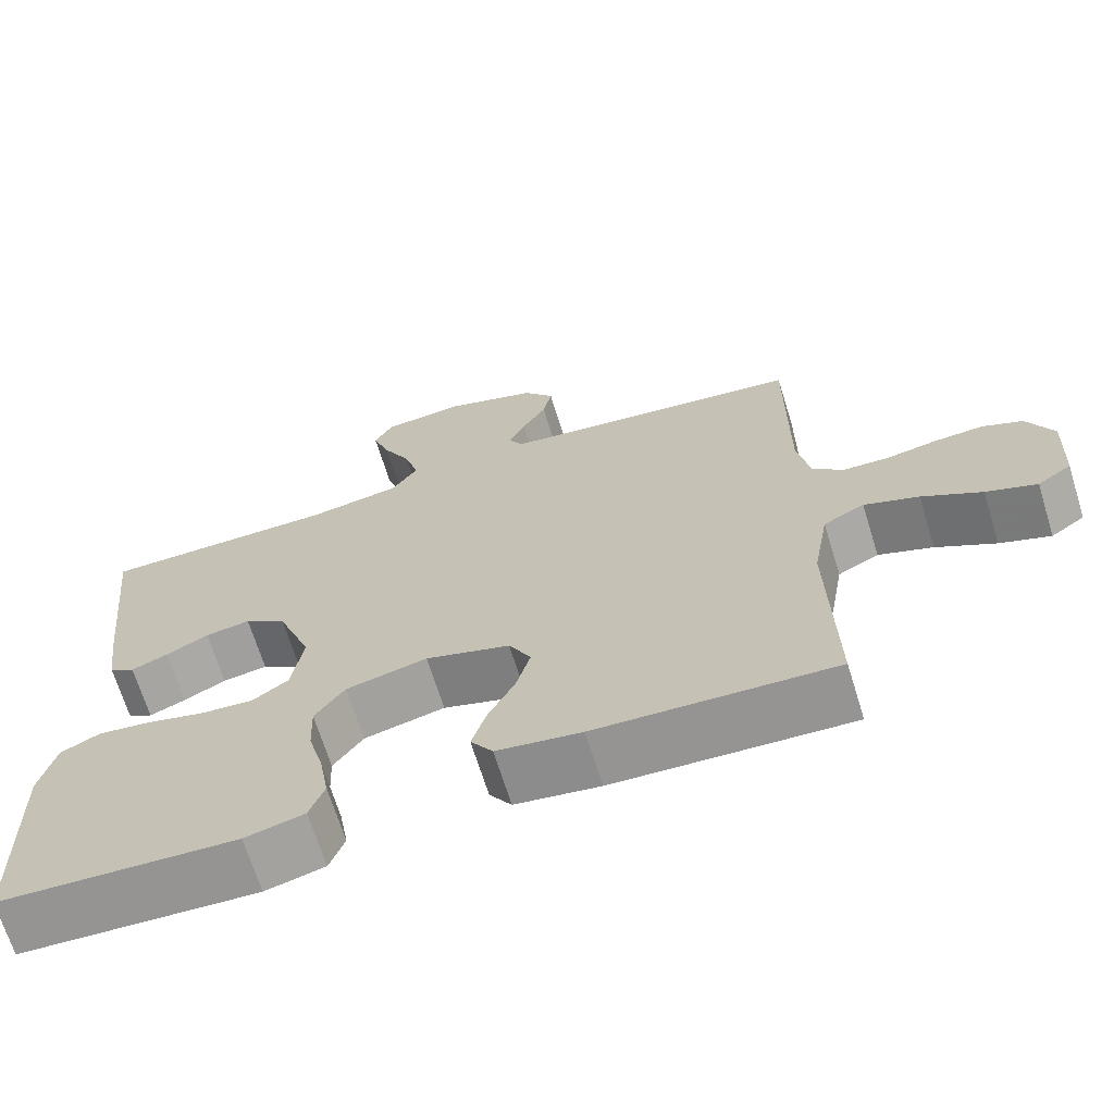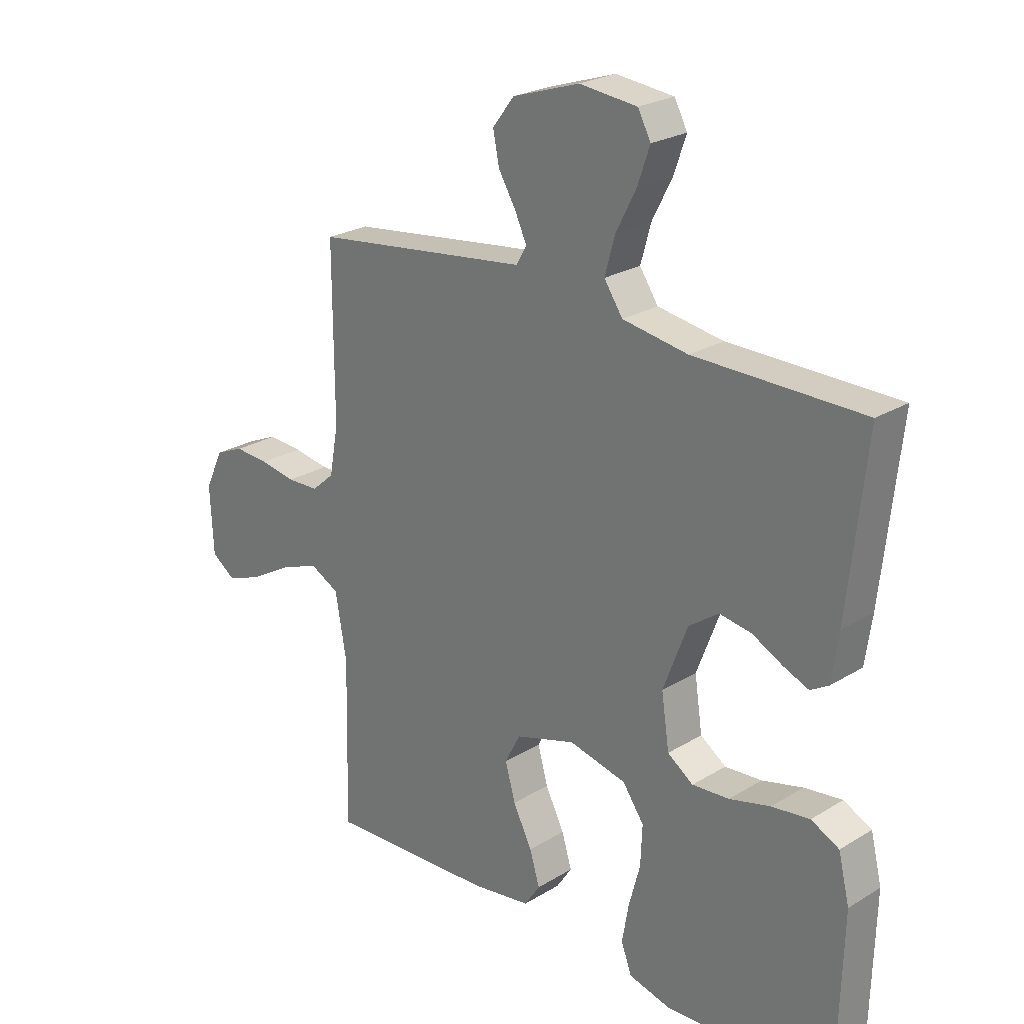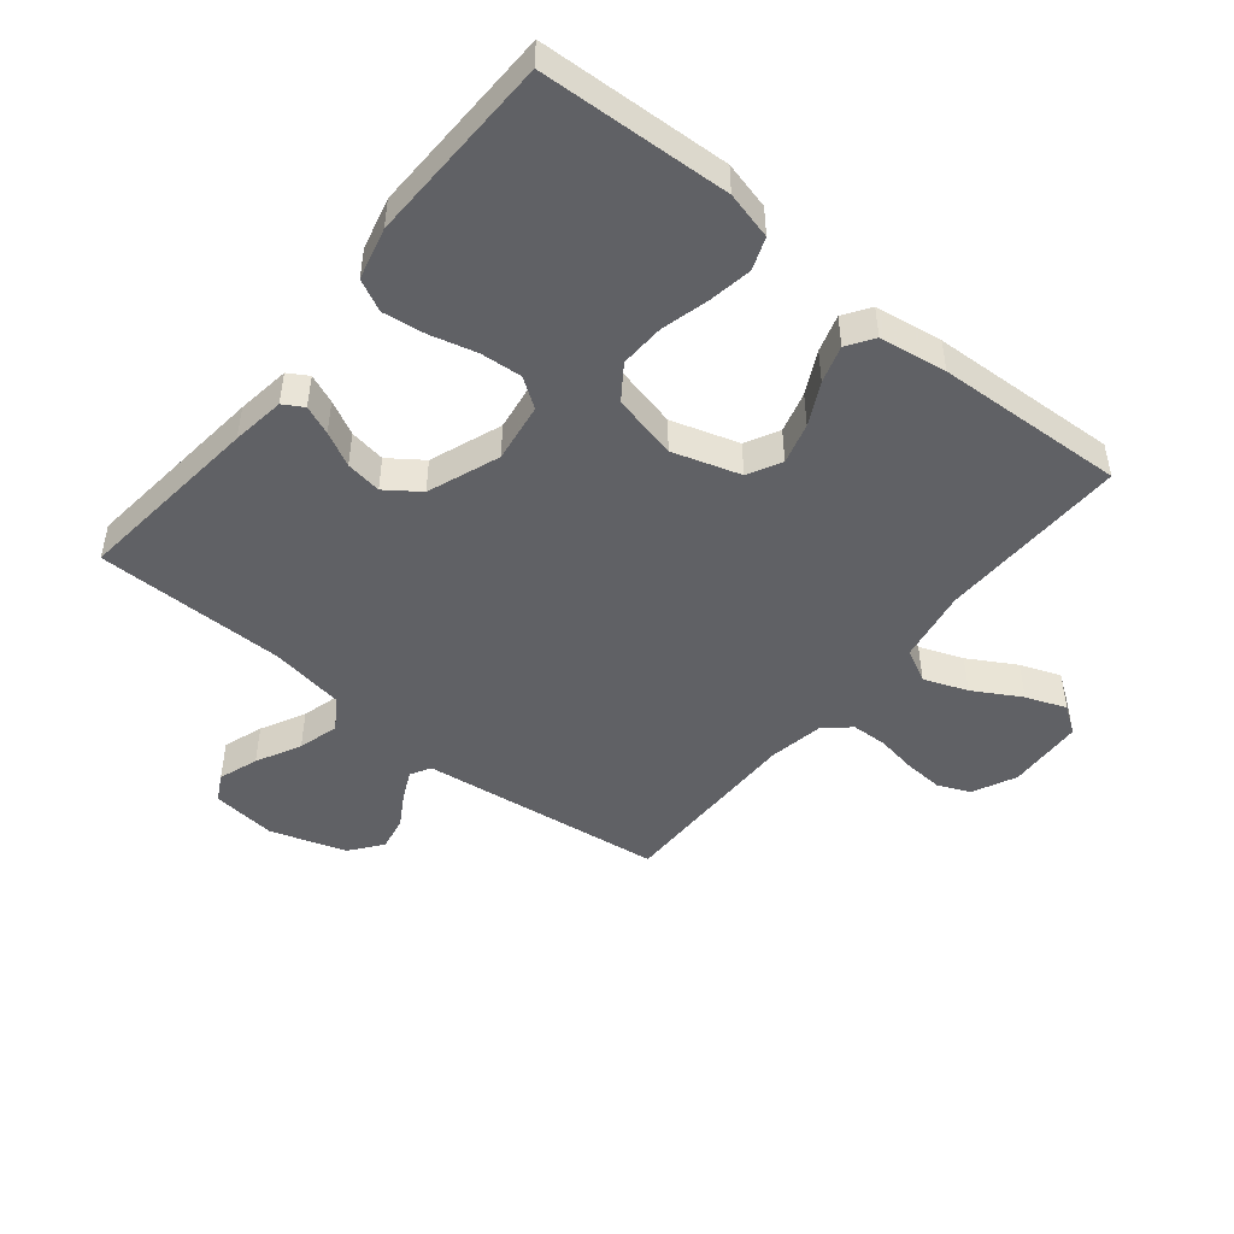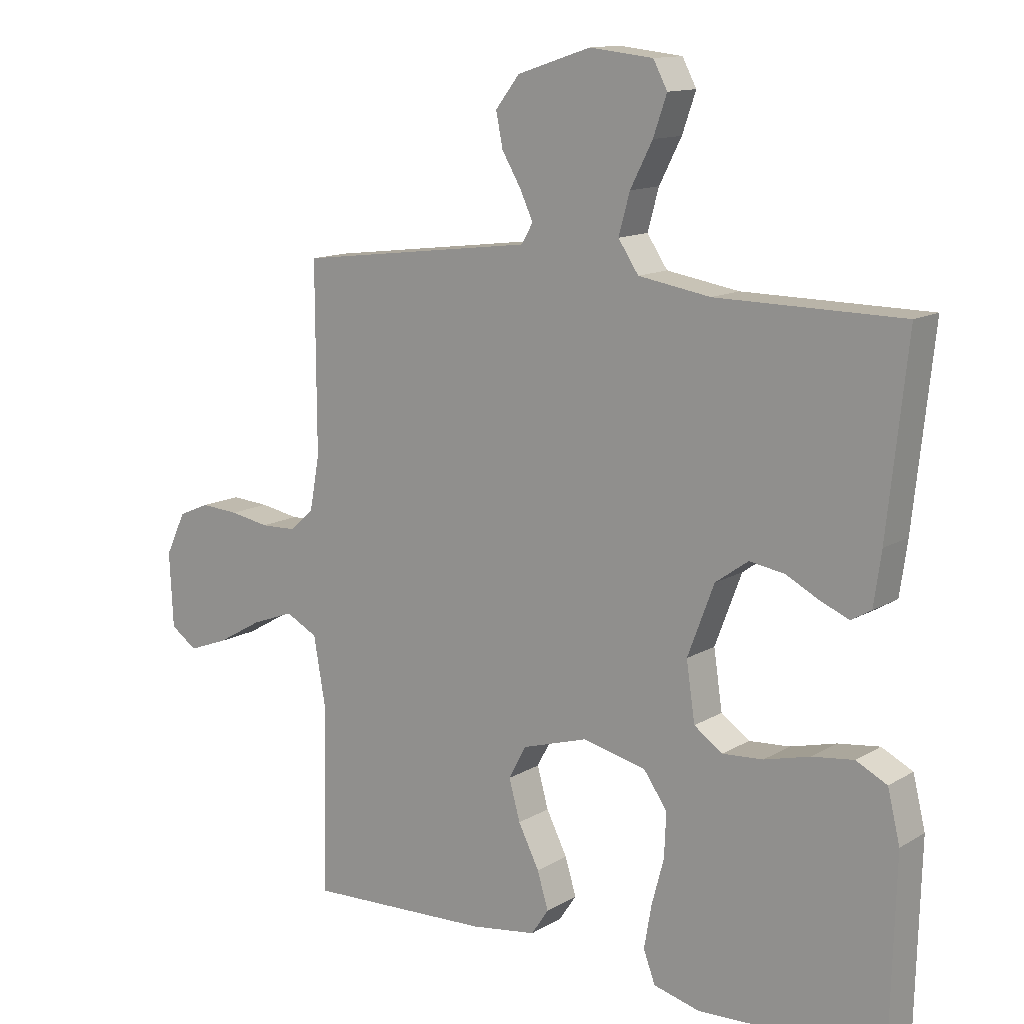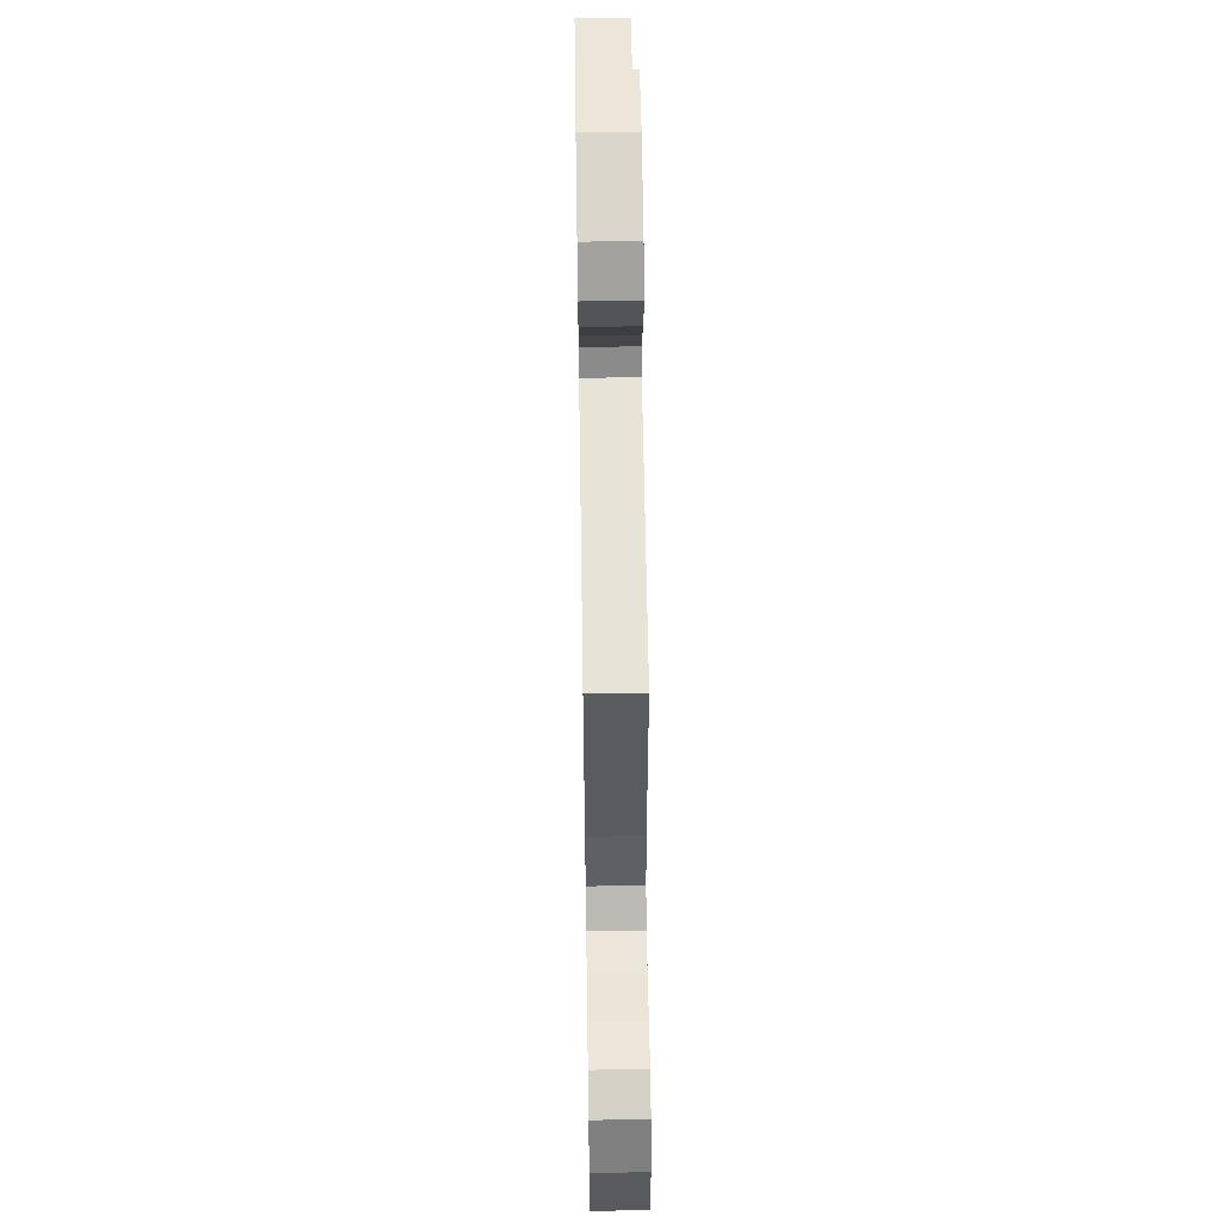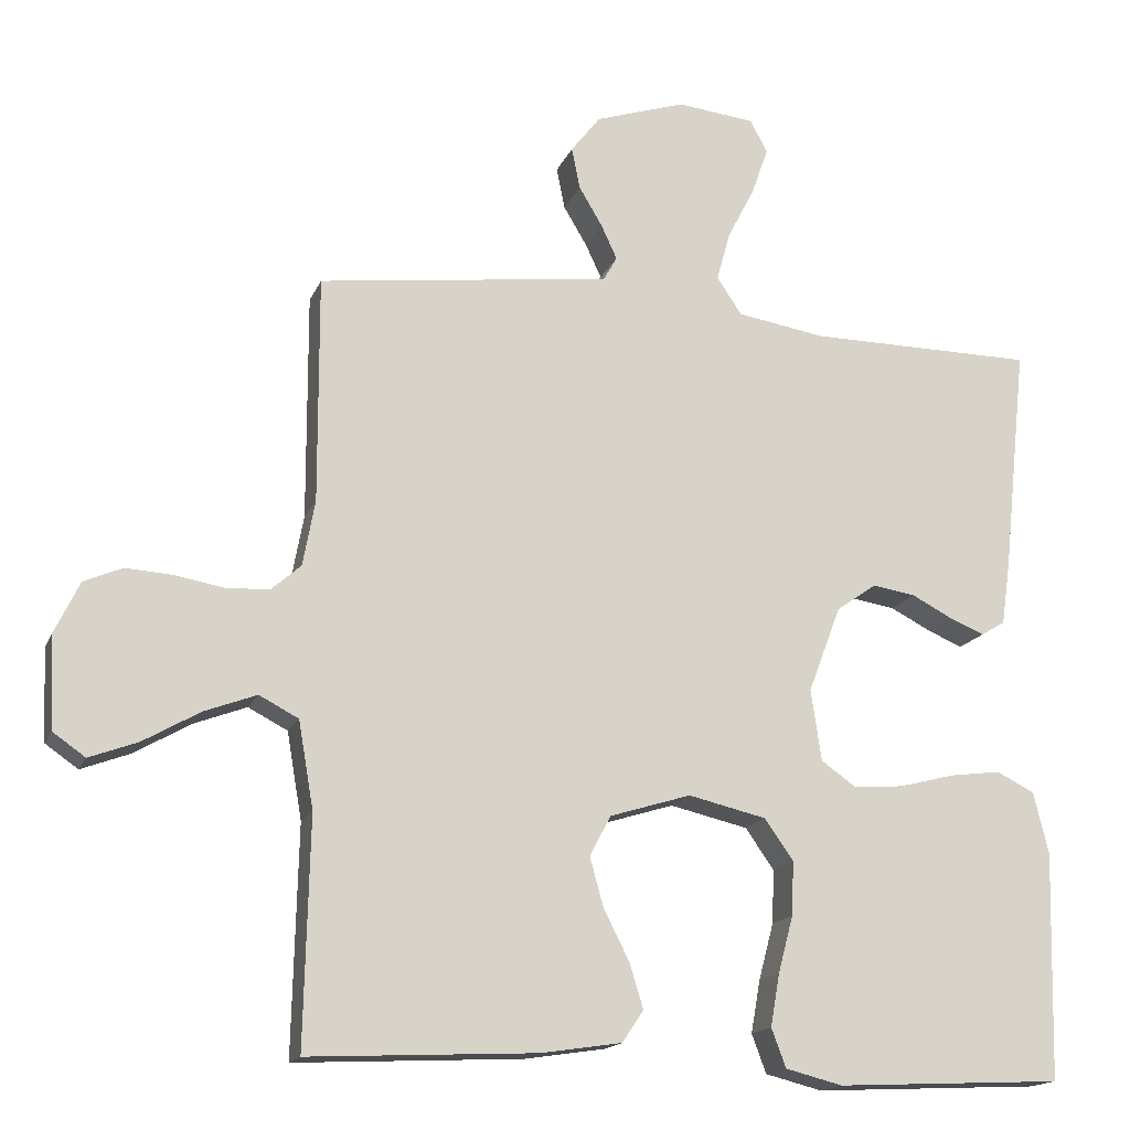
<metadata>
{"format":"obj","ext":"obj","renderer":"f3d","projection":"perspective","resolution":1024,"background":"white","views":[{"elev":-68.3,"azim":-162.8,"up":"+Z"},{"elev":24.3,"azim":44.9,"up":"+Z"},{"elev":-47.8,"azim":141.0,"up":"+Y"},{"elev":13.0,"azim":37.1,"up":"+Z"},{"elev":55.5,"azim":-90.9,"up":"+Z"},{"elev":-16.2,"azim":-17.1,"up":"+Z"}]}
</metadata>
<code>
v 0.5 0.07 -0.5
v 0.2 0.07 -0.514
v 0.125 0.07 -0.495
v 0.106 0.07 -0.444
v 0.118 0.07 -0.375
v 0.138 0.07 -0.3
v 0.141 0.07 -0.229
v 0.103 0.07 -0.175
v 0 0.07 -0.151
v -0.107 0.07 -0.184
v -0.135 0.07 -0.237
v -0.117 0.07 -0.302
v -0.083 0.07 -0.369
v -0.065 0.07 -0.428
v -0.093 0.07 -0.47
v -0.2 0.07 -0.486
v -0.5 0.07 -0.5
v -0.493 0.07 -0.2
v -0.513 0.07 -0.085
v -0.565 0.07 -0.058
v -0.634 0.07 -0.084
v -0.709 0.07 -0.127
v -0.773 0.07 -0.151
v -0.816 0.07 -0.121
v -0.822 0.07 0
v -0.789 0.07 0.069
v -0.738 0.07 0.091
v -0.676 0.07 0.087
v -0.612 0.07 0.076
v -0.555 0.07 0.078
v -0.515 0.07 0.113
v -0.499 0.07 0.2
v -0.5 0.07 0.5
v -0.2 0.07 0.538
v -0.113 0.07 0.549
v -0.095 0.07 0.581
v -0.116 0.07 0.626
v -0.147 0.07 0.678
v -0.158 0.07 0.733
v -0.119 0.07 0.783
v 0 0.07 0.822
v 0.103 0.07 0.811
v 0.126 0.07 0.768
v 0.104 0.07 0.705
v 0.068 0.07 0.635
v 0.05 0.07 0.57
v 0.083 0.07 0.521
v 0.2 0.07 0.502
v 0.5 0.07 0.5
v 0.468 0.07 0.2
v 0.456 0.07 0.115
v 0.424 0.07 0.096
v 0.378 0.07 0.115
v 0.324 0.07 0.143
v 0.267 0.07 0.152
v 0.214 0.07 0.114
v 0.171 0.07 0
v 0.185 0.07 -0.094
v 0.231 0.07 -0.126
v 0.297 0.07 -0.121
v 0.37 0.07 -0.102
v 0.438 0.07 -0.093
v 0.488 0.07 -0.118
v 0.508 0.07 -0.2
v 0.5 0 -0.5
v 0.2 0 -0.514
v 0.125 0 -0.495
v 0.106 0 -0.444
v 0.118 0 -0.375
v 0.138 0 -0.3
v 0.141 0 -0.229
v 0.103 0 -0.175
v 0 0 -0.151
v -0.107 0 -0.184
v -0.135 0 -0.237
v -0.117 0 -0.302
v -0.083 0 -0.369
v -0.065 0 -0.428
v -0.093 0 -0.47
v -0.2 0 -0.486
v -0.5 0 -0.5
v -0.493 0 -0.2
v -0.513 0 -0.085
v -0.565 0 -0.058
v -0.634 0 -0.084
v -0.709 0 -0.127
v -0.773 0 -0.151
v -0.816 0 -0.121
v -0.822 0 0
v -0.789 0 0.069
v -0.738 0 0.091
v -0.676 0 0.087
v -0.612 0 0.076
v -0.555 0 0.078
v -0.515 0 0.113
v -0.499 0 0.2
v -0.5 0 0.5
v -0.2 0 0.538
v -0.113 0 0.549
v -0.095 0 0.581
v -0.116 0 0.626
v -0.147 0 0.678
v -0.158 0 0.733
v -0.119 0 0.783
v 0 0 0.822
v 0.103 0 0.811
v 0.126 0 0.768
v 0.104 0 0.705
v 0.068 0 0.635
v 0.05 0 0.57
v 0.083 0 0.521
v 0.2 0 0.502
v 0.5 0 0.5
v 0.468 0 0.2
v 0.456 0 0.115
v 0.424 0 0.096
v 0.378 0 0.115
v 0.324 0 0.143
v 0.267 0 0.152
v 0.214 0 0.114
v 0.171 0 0
v 0.185 0 -0.094
v 0.231 0 -0.126
v 0.297 0 -0.121
v 0.37 0 -0.102
v 0.438 0 -0.093
v 0.488 0 -0.118
v 0.508 0 -0.2
f 60 61 62 63
f 59 60 63 64
f 51 52 53 54
f 49 50 51 54
f 48 49 54 55
f 47 48 55 56
f 42 43 44 45
f 42 45 46
f 41 42 46
f 40 41 46
f 37 38 39 40
f 36 37 40 46
f 35 36 46 47
f 32 33 34 35
f 31 32 35 47
f 26 27 28 29
f 26 29 30
f 25 26 30
f 24 25 30
f 21 22 23 24
f 20 21 24 30
f 19 20 30 31
f 15 16 17 18
f 12 13 14 15
f 11 12 15 18
f 10 11 18 19
f 3 4 5 6
f 1 2 3 6
f 59 64 1 6
f 58 59 6 7
f 57 58 7 8
f 56 57 8 9
f 19 31 47 56
f 9 10 19 56
f 127 126 125 124
f 128 127 124 123
f 118 117 116 115
f 118 115 114 113
f 119 118 113 112
f 120 119 112 111
f 109 108 107 106
f 110 109 106
f 110 106 105
f 110 105 104
f 104 103 102 101
f 110 104 101 100
f 111 110 100 99
f 99 98 97 96
f 111 99 96 95
f 93 92 91 90
f 94 93 90
f 94 90 89
f 94 89 88
f 88 87 86 85
f 94 88 85 84
f 95 94 84 83
f 82 81 80 79
f 79 78 77 76
f 82 79 76 75
f 83 82 75 74
f 70 69 68 67
f 70 67 66 65
f 70 65 128 123
f 71 70 123 122
f 72 71 122 121
f 73 72 121 120
f 120 111 95 83
f 120 83 74 73
f 1 65 66 2
f 2 66 67 3
f 3 67 68 4
f 4 68 69 5
f 5 69 70 6
f 6 70 71 7
f 7 71 72 8
f 8 72 73 9
f 9 73 74 10
f 10 74 75 11
f 11 75 76 12
f 12 76 77 13
f 13 77 78 14
f 14 78 79 15
f 15 79 80 16
f 16 80 81 17
f 17 81 82 18
f 18 82 83 19
f 19 83 84 20
f 20 84 85 21
f 21 85 86 22
f 22 86 87 23
f 23 87 88 24
f 24 88 89 25
f 25 89 90 26
f 26 90 91 27
f 27 91 92 28
f 28 92 93 29
f 29 93 94 30
f 30 94 95 31
f 31 95 96 32
f 32 96 97 33
f 33 97 98 34
f 34 98 99 35
f 35 99 100 36
f 36 100 101 37
f 37 101 102 38
f 38 102 103 39
f 39 103 104 40
f 40 104 105 41
f 41 105 106 42
f 42 106 107 43
f 43 107 108 44
f 44 108 109 45
f 45 109 110 46
f 46 110 111 47
f 47 111 112 48
f 48 112 113 49
f 49 113 114 50
f 50 114 115 51
f 51 115 116 52
f 52 116 117 53
f 53 117 118 54
f 54 118 119 55
f 55 119 120 56
f 56 120 121 57
f 57 121 122 58
f 58 122 123 59
f 59 123 124 60
f 60 124 125 61
f 61 125 126 62
f 62 126 127 63
f 63 127 128 64
f 64 128 65 1

</code>
